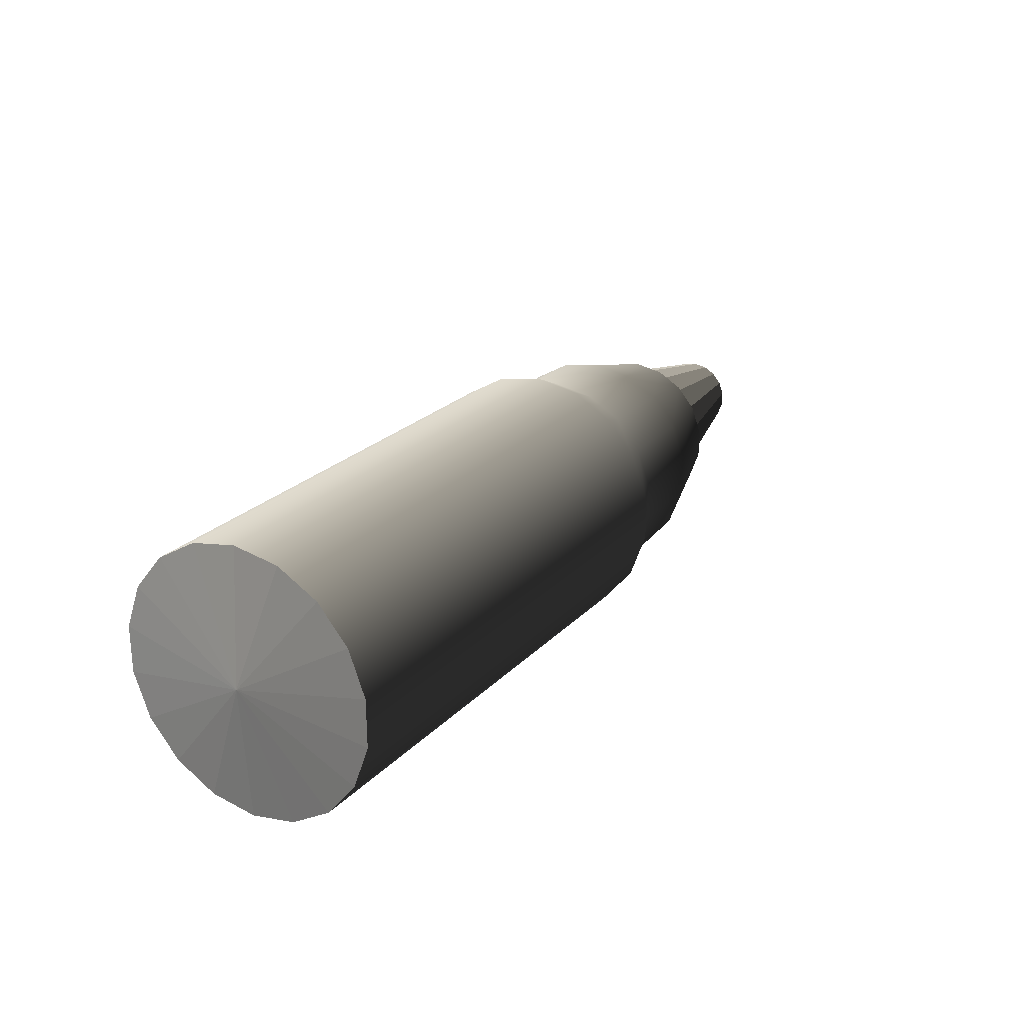
<metadata>
{"format":"obj","ext":"obj","renderer":"f3d","projection":"perspective","resolution":1024,"background":"white","views":[{"elev":23.4,"azim":-58.3,"up":"+Z"}]}
</metadata>
<code>
v -34.94 -12.03 -2.131
v 2.065 -11.9 -2.131
v 2.065 -11.87 2.096
v -34.94 -12 2.096
v 10.82 -11.87 -2.131
v 10.82 -11.84 2.096
v 14.94 -9.967 -1.834
v 15.03 -9.941 1.749
v 22.45 -9.941 -1.834
v 22.45 -9.916 1.795
v 31.84 -7.256 -1.363
v 31.84 -7.237 1.263
v 47.32 0.2391 -0.1051
v 47.32 0.2419 -0.1046
v 47.32 0.242 -0.1009
v 47.32 0.2391 -0.1003
v 31.83 -5.663 -1.093
v 22.39 -7.782 -1.446
v 22.39 -7.762 1.354
v 31.83 -5.648 0.9713
v 13.93 -7.673 -1.834
v 15.01 -7.787 1.354
v 12.09 -9.14 -2.157
v 10.81 -9.284 1.626
v 2.057 -9.338 -1.697
v 2.057 -9.314 1.626
v -34.95 -9.464 -1.697
v -34.95 -9.441 1.626
v -35.94 -0.0627 -0.108
v -35.94 -0.071 -0.1094
v -35.94 -0.0709 -0.0957
v -35.94 -0.0627 -0.0972
v 2.06 -10.4 6.057
v -34.95 -10.52 6.057
v 10.81 -10.37 6.057
v 15.03 -8.7 5.086
v 22.4 -8.675 5.086
v 31.84 -6.321 3.724
v 47.32 0.2433 -0.0974
v 47.32 0.2407 -0.0959
v 22.38 -6.785 3.978
v 31.83 -4.928 2.906
v 15.01 -6.811 3.978
v 10.8 -8.125 4.741
v 2.053 -8.155 4.741
v -34.96 -8.282 4.741
v -35.94 -0.0662 -0.0829
v -35.94 -0.0589 -0.0871
v 2.051 -7.658 9.275
v -34.96 -7.785 9.275
v 10.8 -7.628 9.275
v 15.02 -6.392 7.798
v 22.39 -6.367 7.798
v 31.83 -4.619 5.724
v 47.32 0.2457 -0.0945
v 47.32 0.2438 -0.0923
v 22.38 -4.971 6.109
v 31.83 -3.59 4.479
v 15.01 -4.996 6.109
v 10.8 -5.971 7.271
v 2.045 -6.001 7.271
v -34.96 -6.128 7.271
v -35.94 -0.0573 -0.0725
v -35.94 -0.0519 -0.079
v 2.038 -3.983 11.36
v -34.97 -4.109 11.36
v 10.79 -3.953 11.36
v 15.01 -3.296 9.556
v 22.38 -3.271 9.556
v 31.82 -2.336 7.02
v 47.32 0.2489 -0.0927
v 47.32 0.2479 -0.0899
v 22.37 -2.536 7.492
v 31.82 -1.794 5.498
v 15 -2.561 7.492
v 10.79 -3.081 8.912
v 2.035 -3.111 8.912
v -34.97 -3.238 8.912
v -35.94 -0.0454 -0.0658
v -35.94 -0.0426 -0.0737
v 2.024 0.1843 12.07
v -34.99 0.0577 12.07
v 10.78 0.2142 12.07
v 15 0.215 10.15
v 22.37 0.2403 10.15
v 31.81 0.2533 7.458
v 47.32 0.2526 -0.0921
v 47.32 0.2526 -0.0892
v 22.36 0.2245 7.959
v 31.81 0.2418 5.842
v 14.99 0.1993 7.959
v 10.78 0.1956 9.466
v 2.024 0.1657 9.466
v -34.99 0.0391 9.466
v -35.94 -0.032 -0.0635
v -35.94 -0.032 -0.0719
v 2.01 4.341 11.3
v -35 4.215 11.3
v 10.76 4.371 11.3
v 14.99 3.717 9.506
v 22.36 3.742 9.506
v 31.8 2.836 6.984
v 47.32 0.2563 -0.0927
v 47.32 0.2573 -0.09
v 22.35 2.978 7.453
v 31.81 2.273 5.469
v 14.98 2.953 7.453
v 10.77 3.464 8.866
v 2.013 3.434 8.866
v -35 3.308 8.866
v -35.94 -0.0185 -0.0659
v -35.94 -0.0215 -0.0738
v 1.997 7.986 9.164
v -35.01 7.859 9.164
v 10.75 8.016 9.164
v 14.98 6.788 7.704
v 22.35 6.813 7.704
v 31.8 5.101 5.654
v 47.32 0.2595 -0.0946
v 47.32 0.2614 -0.0924
v 22.34 5.393 6.036
v 31.8 4.053 4.424
v 14.97 5.368 6.036
v 10.76 6.33 7.184
v 2.003 6.301 7.184
v -35.01 6.174 7.184
v -35.95 -0.0067 -0.0729
v -35.95 -0.0122 -0.0793
v 1.988 10.68 5.907
v -35.02 10.55 5.907
v 10.74 10.71 5.907
v 14.97 9.057 4.96
v 22.34 9.082 4.96
v 31.79 6.774 3.631
v 47.32 0.2619 -0.0975
v 47.32 0.2644 -0.0961
v 22.34 7.177 3.878
v 31.8 5.369 2.833
v 14.96 7.152 3.878
v 10.75 8.448 4.623
v 1.996 8.419 4.623
v -35.01 8.292 4.623
v -35.95 0.002 -0.0834
v -35.95 -0.0053 -0.0875
v 1.983 12.1 1.925
v -35.03 11.97 1.925
v 10.74 12.13 1.925
v 14.96 10.25 1.605
v 22.34 10.28 1.605
v 31.79 7.655 1.157
v 47.32 0.2631 -0.101
v 47.32 0.266 -0.1005
v 22.33 8.116 1.24
v 31.79 6.062 0.8879
v 14.96 8.091 1.24
v 10.74 9.563 1.492
v 1.992 9.533 1.492
v -35.02 9.406 1.492
v -35.95 0.0065 -0.0962
v -35.95 -0.0017 -0.0976
v 1.983 12.07 -2.301
v -35.03 11.94 -2.301
v 10.74 12.1 -2.301
v 14.96 10.23 -1.955
v 22.34 10.25 -1.955
v 31.79 7.636 -1.469
v 47.32 0.2631 -0.1047
v 47.32 0.2659 -0.1053
v 22.33 8.096 -1.559
v 31.79 6.047 -1.177
v 14.96 8.071 -1.559
v 10.74 9.539 -1.831
v 1.992 9.509 -1.831
v -35.02 9.383 -1.831
v -35.95 0.0064 -0.1099
v -35.95 -0.0018 -0.1084
v 1.988 10.59 -6.262
v -35.02 10.47 -6.262
v 10.74 10.62 -6.262
v 14.97 8.984 -5.292
v 22.34 9.009 -5.292
v 31.79 6.72 -3.93
v 47.32 0.2618 -0.1082
v 47.32 0.2643 -0.1097
v 22.34 7.12 -4.183
v 31.8 5.327 -3.112
v 14.96 7.095 -4.183
v 10.75 8.38 -4.946
v 1.996 8.351 -4.946
v -35.01 8.224 -4.946
v -35.95 0.0017 -0.1227
v -35.95 -0.0056 -0.1185
v 1.998 7.853 -9.48
v -35.01 7.727 -9.48
v 10.75 7.883 -9.48
v 14.98 6.676 -8.003
v 22.35 6.701 -8.003
v 31.8 5.018 -5.929
v 47.32 0.2594 -0.1111
v 47.32 0.2612 -0.1133
v 22.34 5.305 -6.315
v 31.8 3.989 -4.684
v 14.97 5.28 -6.315
v 10.76 6.226 -7.477
v 2.003 6.196 -7.477
v -35.01 6.07 -7.477
v -35.95 -0.0072 -0.1331
v -35.95 -0.0125 -0.1266
v 2.01 4.178 -11.57
v -35 4.052 -11.57
v 10.76 4.208 -11.57
v 14.99 3.58 -9.761
v 22.36 3.605 -9.761
v 31.8 2.735 -7.226
v 47.32 0.2561 -0.1129
v 47.32 0.2571 -0.1157
v 22.35 2.87 -7.698
v 31.81 2.193 -5.704
v 14.98 2.845 -7.698
v 10.77 3.336 -9.118
v 2.013 3.306 -9.118
v -35 3.18 -9.118
v -35.94 -0.0191 -0.1399
v -35.94 -0.0219 -0.1319
v 2.025 0.011 -12.27
v -34.98 -0.1156 -12.27
v 10.78 0.0409 -12.27
v 15 0.069 -10.35
v 22.37 0.0943 -10.35
v 31.81 0.1457 -7.663
v 47.32 0.2524 -0.1135
v 47.32 0.2524 -0.1165
v 22.36 0.1098 -8.164
v 31.81 0.1572 -6.048
v 14.99 0.0846 -8.164
v 10.78 0.0594 -9.672
v 2.025 0.0295 -9.672
v -34.98 -0.0971 -9.672
v -35.94 -0.0325 -0.1421
v -35.94 -0.0325 -0.1337
v 2.039 -4.146 -11.51
v -34.97 -4.272 -11.51
v 10.79 -4.116 -11.51
v 15.01 -3.433 -9.711
v 22.38 -3.408 -9.711
v 31.82 -2.444 -7.176
v 47.32 0.2488 -0.1129
v 47.32 0.2477 -0.1156
v 22.37 -2.644 -7.658
v 31.82 -1.886 -5.676
v 15 -2.669 -7.658
v 10.79 -3.209 -9.071
v 2.036 -3.239 -9.071
v -34.97 -3.366 -9.071
v -35.94 -0.046 -0.1397
v -35.94 -0.043 -0.1318
v 2.051 -7.791 -9.369
v -34.96 -7.917 -9.369
v 10.8 -7.761 -9.369
v 15.02 -6.504 -7.909
v 22.39 -6.479 -7.909
v 31.83 -4.687 -5.86
v 47.32 0.2456 -0.111
v 47.32 0.2437 -0.1132
v 22.38 -5.059 -6.241
v 31.83 -3.65 -4.641
v 15.01 -5.084 -6.241
v 10.8 -6.075 -7.389
v 2.046 -6.105 -7.389
v -34.96 -6.232 -7.389
v -35.94 -0.0577 -0.1327
v -35.94 -0.0523 -0.1264
v 2.061 -10.48 -6.112
v -34.95 -10.61 -6.112
v 10.81 -10.45 -6.112
v 15.03 -8.773 -5.165
v 22.4 -8.748 -5.165
v 31.84 -6.375 -3.837
v 47.32 0.2432 -0.1081
v 47.32 0.2407 -0.1095
v 22.38 -6.843 -4.084
v 31.83 -4.97 -3.039
v 13.93 -7.01 -3.696
v 12.09 -8.353 -4.368
v 2.053 -8.223 -4.828
v -34.96 -8.35 -4.828
v -35.94 -0.0664 -0.1222
v -35.94 -0.0591 -0.1181
v 32.42 -6.201 -1.185
v 32.42 -6.185 1.07
v 32.41 -5.444 -3.309
v 32.41 -3.995 -5.047
v 32.4 -2.069 -6.177
v 32.39 0.1553 -6.596
v 32.39 2.379 -6.22
v 32.38 4.34 -5.106
v 32.38 5.801 -3.389
v 32.37 6.588 -1.276
v 32.37 6.604 0.9791
v 32.38 5.848 3.103
v 32.38 4.41 4.841
v 32.39 2.466 5.983
v 32.39 0.2477 6.39
v 32.4 -1.976 6.014
v 32.41 -3.937 4.901
v 32.41 -5.398 3.184
v 32.41 -4.82 0.8195
v 32.41 -4.833 -0.9536
v 32.41 -4.202 2.481
v 32.41 -3.052 3.832
v 32.4 -1.51 4.707
v 32.39 0.2379 5.003
v 32.39 1.982 4.682
v 32.38 3.511 3.785
v 32.38 4.641 2.418
v 32.38 5.236 0.748
v 32.38 5.223 -1.025
v 32.38 4.605 -2.687
v 32.38 3.455 -4.037
v 32.39 1.913 -4.913
v 32.39 0.1652 -5.208
v 32.4 -1.589 -4.889
v 32.41 -3.104 -4
v 32.41 -4.238 -2.624
v 45.97 -3.247 -0.6934
v 45.97 -3.238 0.5375
v 45.97 -2.834 -1.853
v 45.97 -2.042 -2.801
v 45.96 -0.9912 -3.418
v 45.96 0.2227 -3.647
v 45.96 1.436 -3.442
v 45.95 2.507 -2.834
v 45.95 3.304 -1.897
v 45.95 3.734 -0.7431
v 45.95 3.742 0.4878
v 45.95 3.33 1.647
v 45.95 2.545 2.596
v 45.96 1.484 3.219
v 45.96 0.2732 3.441
v 45.96 -0.9405 3.236
v 45.97 -2.011 2.628
v 45.97 -2.809 1.691
v 45.97 -2.493 0.4007
v 45.97 -2.5 -0.5672
v 45.97 -2.156 1.308
v 45.97 -1.528 2.045
v 45.96 -0.6866 2.523
v 45.96 0.2678 2.684
v 45.96 1.22 2.509
v 45.95 2.054 2.019
v 45.95 2.671 1.273
v 45.95 2.996 0.3616
v 45.95 2.989 -0.6063
v 45.95 2.651 -1.513
v 45.95 2.024 -2.25
v 45.96 1.182 -2.728
v 45.96 0.2281 -2.89
v 45.96 -0.7297 -2.715
v 45.97 -1.556 -2.23
v 45.97 -2.175 -1.479
v 47.13 -1.202 -0.3486
v 47.13 -1.199 0.1637
v 47.13 -1.031 -0.8312
v 47.13 -0.7013 -1.226
v 47.12 -0.2638 -1.483
v 47.12 0.2414 -1.578
v 47.12 0.7465 -1.492
v 47.12 1.192 -1.239
v 47.12 1.524 -0.8493
v 47.12 1.703 -0.3693
v 47.12 1.706 0.143
v 47.12 1.534 0.6256
v 47.12 1.208 1.02
v 47.12 0.7662 1.28
v 47.12 0.2624 1.372
v 47.12 -0.2427 1.287
v 47.13 -0.6881 1.034
v 47.13 -1.02 0.6437
v 47.13 -0.8888 0.1067
v 47.13 -0.8916 -0.2961
v 47.13 -0.7483 0.4842
v 47.12 -0.4872 0.7909
v 47.12 -0.137 0.9898
v 47.12 0.2602 1.057
v 47.12 0.6563 0.9842
v 47.12 1.004 0.7803
v 47.12 1.26 0.4699
v 47.12 1.395 0.0905
v 47.12 1.393 -0.3123
v 47.12 1.252 -0.6898
v 47.12 0.9911 -0.9965
v 47.12 0.6408 -1.195
v 47.12 0.2437 -1.263
v 47.12 -0.1549 -1.19
v 47.12 -0.499 -0.9882
v 47.13 -0.7566 -0.6755
g Tube001
f 1 2 3
f 3 4 1
f 2 5 6
f 6 3 2
f 5 7 8
f 8 6 5
f 7 9 10
f 10 8 7
f 9 11 12
f 12 10 9
f 13 14 15
f 15 16 13
f 17 18 19
f 19 20 17
f 18 21 22
f 22 19 18
f 21 23 24
f 24 22 21
f 23 25 26
f 26 24 23
f 25 27 28
f 28 26 25
f 29 30 31
f 31 32 29
f 4 3 33
f 33 34 4
f 3 6 35
f 35 33 3
f 6 8 36
f 36 35 6
f 8 10 37
f 37 36 8
f 10 12 38
f 38 37 10
f 16 15 39
f 39 40 16
f 20 19 41
f 41 42 20
f 19 22 43
f 43 41 19
f 22 24 44
f 44 43 22
f 24 26 45
f 45 44 24
f 26 28 46
f 46 45 26
f 32 31 47
f 47 48 32
f 34 33 49
f 49 50 34
f 33 35 51
f 51 49 33
f 35 36 52
f 52 51 35
f 36 37 53
f 53 52 36
f 37 38 54
f 54 53 37
f 40 39 55
f 55 56 40
f 42 41 57
f 57 58 42
f 41 43 59
f 59 57 41
f 43 44 60
f 60 59 43
f 44 45 61
f 61 60 44
f 45 46 62
f 62 61 45
f 48 47 63
f 63 64 48
f 50 49 65
f 65 66 50
f 49 51 67
f 67 65 49
f 51 52 68
f 68 67 51
f 52 53 69
f 69 68 52
f 53 54 70
f 70 69 53
f 56 55 71
f 71 72 56
f 58 57 73
f 73 74 58
f 57 59 75
f 75 73 57
f 59 60 76
f 76 75 59
f 60 61 77
f 77 76 60
f 61 62 78
f 78 77 61
f 64 63 79
f 79 80 64
f 66 65 81
f 81 82 66
f 65 67 83
f 83 81 65
f 67 68 84
f 84 83 67
f 68 69 85
f 85 84 68
f 69 70 86
f 86 85 69
f 72 71 87
f 87 88 72
f 74 73 89
f 89 90 74
f 73 75 91
f 91 89 73
f 75 76 92
f 92 91 75
f 76 77 93
f 93 92 76
f 77 78 94
f 94 93 77
f 80 79 95
f 95 96 80
f 82 81 97
f 97 98 82
f 81 83 99
f 99 97 81
f 83 84 100
f 100 99 83
f 84 85 101
f 101 100 84
f 85 86 102
f 102 101 85
f 88 87 103
f 103 104 88
f 90 89 105
f 105 106 90
f 89 91 107
f 107 105 89
f 91 92 108
f 108 107 91
f 92 93 109
f 109 108 92
f 93 94 110
f 110 109 93
f 96 95 111
f 111 112 96
f 98 97 113
f 113 114 98
f 97 99 115
f 115 113 97
f 99 100 116
f 116 115 99
f 100 101 117
f 117 116 100
f 101 102 118
f 118 117 101
f 104 103 119
f 119 120 104
f 106 105 121
f 121 122 106
f 105 107 123
f 123 121 105
f 107 108 124
f 124 123 107
f 108 109 125
f 125 124 108
f 109 110 126
f 126 125 109
f 112 111 127
f 127 128 112
f 114 113 129
f 129 130 114
f 113 115 131
f 131 129 113
f 115 116 132
f 132 131 115
f 116 117 133
f 133 132 116
f 117 118 134
f 134 133 117
f 120 119 135
f 135 136 120
f 122 121 137
f 137 138 122
f 121 123 139
f 139 137 121
f 123 124 140
f 140 139 123
f 124 125 141
f 141 140 124
f 125 126 142
f 142 141 125
f 128 127 143
f 143 144 128
f 130 129 145
f 145 146 130
f 129 131 147
f 147 145 129
f 131 132 148
f 148 147 131
f 132 133 149
f 149 148 132
f 133 134 150
f 150 149 133
f 136 135 151
f 151 152 136
f 138 137 153
f 153 154 138
f 137 139 155
f 155 153 137
f 139 140 156
f 156 155 139
f 140 141 157
f 157 156 140
f 141 142 158
f 158 157 141
f 144 143 159
f 159 160 144
f 146 145 161
f 161 162 146
f 145 147 163
f 163 161 145
f 147 148 164
f 164 163 147
f 148 149 165
f 165 164 148
f 149 150 166
f 166 165 149
f 152 151 167
f 167 168 152
f 154 153 169
f 169 170 154
f 153 155 171
f 171 169 153
f 155 156 172
f 172 171 155
f 156 157 173
f 173 172 156
f 157 158 174
f 174 173 157
f 160 159 175
f 175 176 160
f 162 161 177
f 177 178 162
f 161 163 179
f 179 177 161
f 163 164 180
f 180 179 163
f 164 165 181
f 181 180 164
f 165 166 182
f 182 181 165
f 168 167 183
f 183 184 168
f 170 169 185
f 185 186 170
f 169 171 187
f 187 185 169
f 171 172 188
f 188 187 171
f 172 173 189
f 189 188 172
f 173 174 190
f 190 189 173
f 176 175 191
f 191 192 176
f 178 177 193
f 193 194 178
f 177 179 195
f 195 193 177
f 179 180 196
f 196 195 179
f 180 181 197
f 197 196 180
f 181 182 198
f 198 197 181
f 184 183 199
f 199 200 184
f 186 185 201
f 201 202 186
f 185 187 203
f 203 201 185
f 187 188 204
f 204 203 187
f 188 189 205
f 205 204 188
f 189 190 206
f 206 205 189
f 192 191 207
f 207 208 192
f 194 193 209
f 209 210 194
f 193 195 211
f 211 209 193
f 195 196 212
f 212 211 195
f 196 197 213
f 213 212 196
f 197 198 214
f 214 213 197
f 200 199 215
f 215 216 200
f 202 201 217
f 217 218 202
f 201 203 219
f 219 217 201
f 203 204 220
f 220 219 203
f 204 205 221
f 221 220 204
f 205 206 222
f 222 221 205
f 208 207 223
f 223 224 208
f 210 209 225
f 225 226 210
f 209 211 227
f 227 225 209
f 211 212 228
f 228 227 211
f 212 213 229
f 229 228 212
f 213 214 230
f 230 229 213
f 216 215 231
f 231 232 216
f 218 217 233
f 233 234 218
f 217 219 235
f 235 233 217
f 219 220 236
f 236 235 219
f 220 221 237
f 237 236 220
f 221 222 238
f 238 237 221
f 224 223 239
f 239 240 224
f 226 225 241
f 241 242 226
f 225 227 243
f 243 241 225
f 227 228 244
f 244 243 227
f 228 229 245
f 245 244 228
f 229 230 246
f 246 245 229
f 232 231 247
f 247 248 232
f 234 233 249
f 249 250 234
f 233 235 251
f 251 249 233
f 235 236 252
f 252 251 235
f 236 237 253
f 253 252 236
f 237 238 254
f 254 253 237
f 240 239 255
f 255 256 240
f 242 241 257
f 257 258 242
f 241 243 259
f 259 257 241
f 243 244 260
f 260 259 243
f 244 245 261
f 261 260 244
f 245 246 262
f 262 261 245
f 248 247 263
f 263 264 248
f 250 249 265
f 265 266 250
f 249 251 267
f 267 265 249
f 251 252 268
f 268 267 251
f 252 253 269
f 269 268 252
f 253 254 270
f 270 269 253
f 256 255 271
f 271 272 256
f 258 257 273
f 273 274 258
f 257 259 275
f 275 273 257
f 259 260 276
f 276 275 259
f 260 261 277
f 277 276 260
f 261 262 278
f 278 277 261
f 264 263 279
f 279 280 264
f 266 265 281
f 281 282 266
f 265 267 283
f 283 281 265
f 267 268 284
f 284 283 267
f 268 269 285
f 285 284 268
f 269 270 286
f 286 285 269
f 272 271 287
f 287 288 272
f 274 273 2
f 2 1 274
f 273 275 5
f 5 2 273
f 275 276 7
f 7 5 275
f 276 277 9
f 9 7 276
f 277 278 11
f 11 9 277
f 280 279 14
f 14 13 280
f 282 281 18
f 18 17 282
f 281 283 21
f 21 18 281
f 283 284 23
f 23 21 283
f 284 285 25
f 25 23 284
f 285 286 27
f 27 25 285
f 288 287 30
f 30 29 288
f 12 11 289
f 289 290 12
f 11 278 291
f 291 289 11
f 278 262 292
f 292 291 278
f 262 246 293
f 293 292 262
f 246 230 294
f 294 293 246
f 230 214 295
f 295 294 230
f 214 198 296
f 296 295 214
f 198 182 297
f 297 296 198
f 182 166 298
f 298 297 182
f 166 150 299
f 299 298 166
f 150 134 300
f 300 299 150
f 134 118 301
f 301 300 134
f 118 102 302
f 302 301 118
f 102 86 303
f 303 302 102
f 86 70 304
f 304 303 86
f 70 54 305
f 305 304 70
f 54 38 306
f 306 305 54
f 38 12 290
f 290 306 38
f 17 20 307
f 307 308 17
f 20 42 309
f 309 307 20
f 42 58 310
f 310 309 42
f 58 74 311
f 311 310 58
f 74 90 312
f 312 311 74
f 90 106 313
f 313 312 90
f 106 122 314
f 314 313 106
f 122 138 315
f 315 314 122
f 138 154 316
f 316 315 138
f 154 170 317
f 317 316 154
f 170 186 318
f 318 317 170
f 186 202 319
f 319 318 186
f 202 218 320
f 320 319 202
f 218 234 321
f 321 320 218
f 234 250 322
f 322 321 234
f 250 266 323
f 323 322 250
f 266 282 324
f 324 323 266
f 282 17 308
f 308 324 282
f 290 289 325
f 325 326 290
f 289 291 327
f 327 325 289
f 291 292 328
f 328 327 291
f 292 293 329
f 329 328 292
f 293 294 330
f 330 329 293
f 294 295 331
f 331 330 294
f 295 296 332
f 332 331 295
f 296 297 333
f 333 332 296
f 297 298 334
f 334 333 297
f 298 299 335
f 335 334 298
f 299 300 336
f 336 335 299
f 300 301 337
f 337 336 300
f 301 302 338
f 338 337 301
f 302 303 339
f 339 338 302
f 303 304 340
f 340 339 303
f 304 305 341
f 341 340 304
f 305 306 342
f 342 341 305
f 306 290 326
f 326 342 306
f 308 307 343
f 343 344 308
f 307 309 345
f 345 343 307
f 309 310 346
f 346 345 309
f 310 311 347
f 347 346 310
f 311 312 348
f 348 347 311
f 312 313 349
f 349 348 312
f 313 314 350
f 350 349 313
f 314 315 351
f 351 350 314
f 315 316 352
f 352 351 315
f 316 317 353
f 353 352 316
f 317 318 354
f 354 353 317
f 318 319 355
f 355 354 318
f 319 320 356
f 356 355 319
f 320 321 357
f 357 356 320
f 321 322 358
f 358 357 321
f 322 323 359
f 359 358 322
f 323 324 360
f 360 359 323
f 324 308 344
f 344 360 324
f 326 325 361
f 361 362 326
f 325 327 363
f 363 361 325
f 327 328 364
f 364 363 327
f 328 329 365
f 365 364 328
f 329 330 366
f 366 365 329
f 330 331 367
f 367 366 330
f 331 332 368
f 368 367 331
f 332 333 369
f 369 368 332
f 333 334 370
f 370 369 333
f 334 335 371
f 371 370 334
f 335 336 372
f 372 371 335
f 336 337 373
f 373 372 336
f 337 338 374
f 374 373 337
f 338 339 375
f 375 374 338
f 339 340 376
f 376 375 339
f 340 341 377
f 377 376 340
f 341 342 378
f 378 377 341
f 342 326 362
f 362 378 342
f 344 343 379
f 379 380 344
f 343 345 381
f 381 379 343
f 345 346 382
f 382 381 345
f 346 347 383
f 383 382 346
f 347 348 384
f 384 383 347
f 348 349 385
f 385 384 348
f 349 350 386
f 386 385 349
f 350 351 387
f 387 386 350
f 351 352 388
f 388 387 351
f 352 353 389
f 389 388 352
f 353 354 390
f 390 389 353
f 354 355 391
f 391 390 354
f 355 356 392
f 392 391 355
f 356 357 393
f 393 392 356
f 357 358 394
f 394 393 357
f 358 359 395
f 395 394 358
f 359 360 396
f 396 395 359
f 360 344 380
f 380 396 360
f 362 361 13
f 13 16 362
f 361 363 280
f 280 13 361
f 363 364 264
f 264 280 363
f 364 365 248
f 248 264 364
f 365 366 232
f 232 248 365
f 366 367 216
f 216 232 366
f 367 368 200
f 200 216 367
f 368 369 184
f 184 200 368
f 369 370 168
f 168 184 369
f 370 371 152
f 152 168 370
f 371 372 136
f 136 152 371
f 372 373 120
f 120 136 372
f 373 374 104
f 104 120 373
f 374 375 88
f 88 104 374
f 375 376 72
f 72 88 375
f 376 377 56
f 56 72 376
f 377 378 40
f 40 56 377
f 378 362 16
f 16 40 378
f 380 379 15
f 15 14 380
f 379 381 39
f 39 15 379
f 381 382 55
f 55 39 381
f 382 383 71
f 71 55 382
f 383 384 87
f 87 71 383
f 384 385 103
f 103 87 384
f 385 386 119
f 119 103 385
f 386 387 135
f 135 119 386
f 387 388 151
f 151 135 387
f 388 389 167
f 167 151 388
f 389 390 183
f 183 167 389
f 390 391 199
f 199 183 390
f 391 392 215
f 215 199 391
f 392 393 231
f 231 215 392
f 393 394 247
f 247 231 393
f 394 395 263
f 263 247 394
f 395 396 279
f 279 263 395
f 396 380 14
f 14 279 396
f 1 4 31
f 31 30 1
f 4 34 47
f 47 31 4
f 34 50 63
f 63 47 34
f 50 66 79
f 79 63 50
f 66 82 95
f 95 79 66
f 82 98 111
f 111 95 82
f 98 114 127
f 127 111 98
f 114 130 143
f 143 127 114
f 130 146 159
f 159 143 130
f 146 162 175
f 175 159 146
f 162 178 191
f 191 175 162
f 178 194 207
f 207 191 178
f 194 210 223
f 223 207 194
f 210 226 239
f 239 223 210
f 226 242 255
f 255 239 226
f 242 258 271
f 271 255 242
f 258 274 287
f 287 271 258
f 274 1 30
f 30 287 274
f 28 27 29
f 29 32 28
f 27 286 288
f 288 29 27
f 286 270 272
f 272 288 286
f 270 254 256
f 256 272 270
f 254 238 240
f 240 256 254
f 238 222 224
f 224 240 238
f 222 206 208
f 208 224 222
f 206 190 192
f 192 208 206
f 190 174 176
f 176 192 190
f 174 158 160
f 160 176 174
f 158 142 144
f 144 160 158
f 142 126 128
f 128 144 142
f 126 110 112
f 112 128 126
f 110 94 96
f 96 112 110
f 94 78 80
f 80 96 94
f 78 62 64
f 64 80 78
f 62 46 48
f 48 64 62
f 46 28 32
f 32 48 46

</code>
